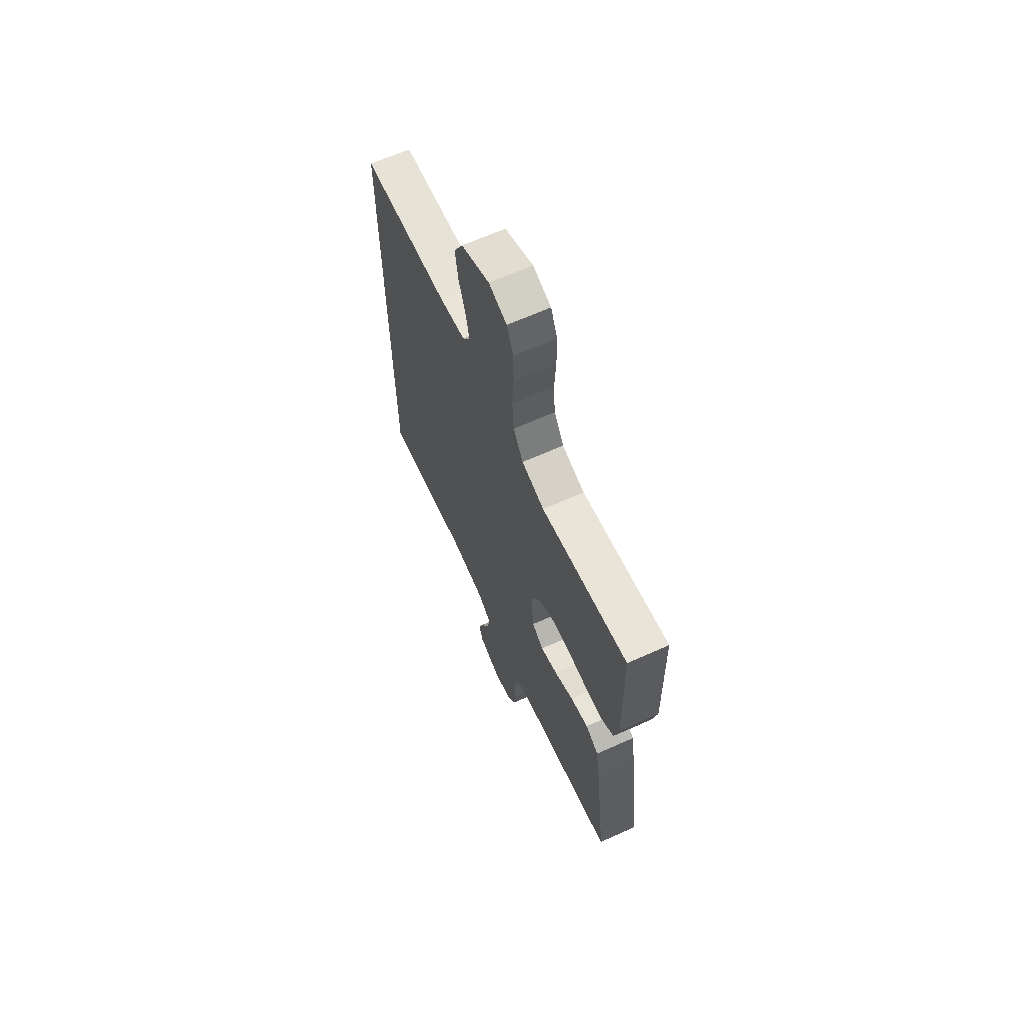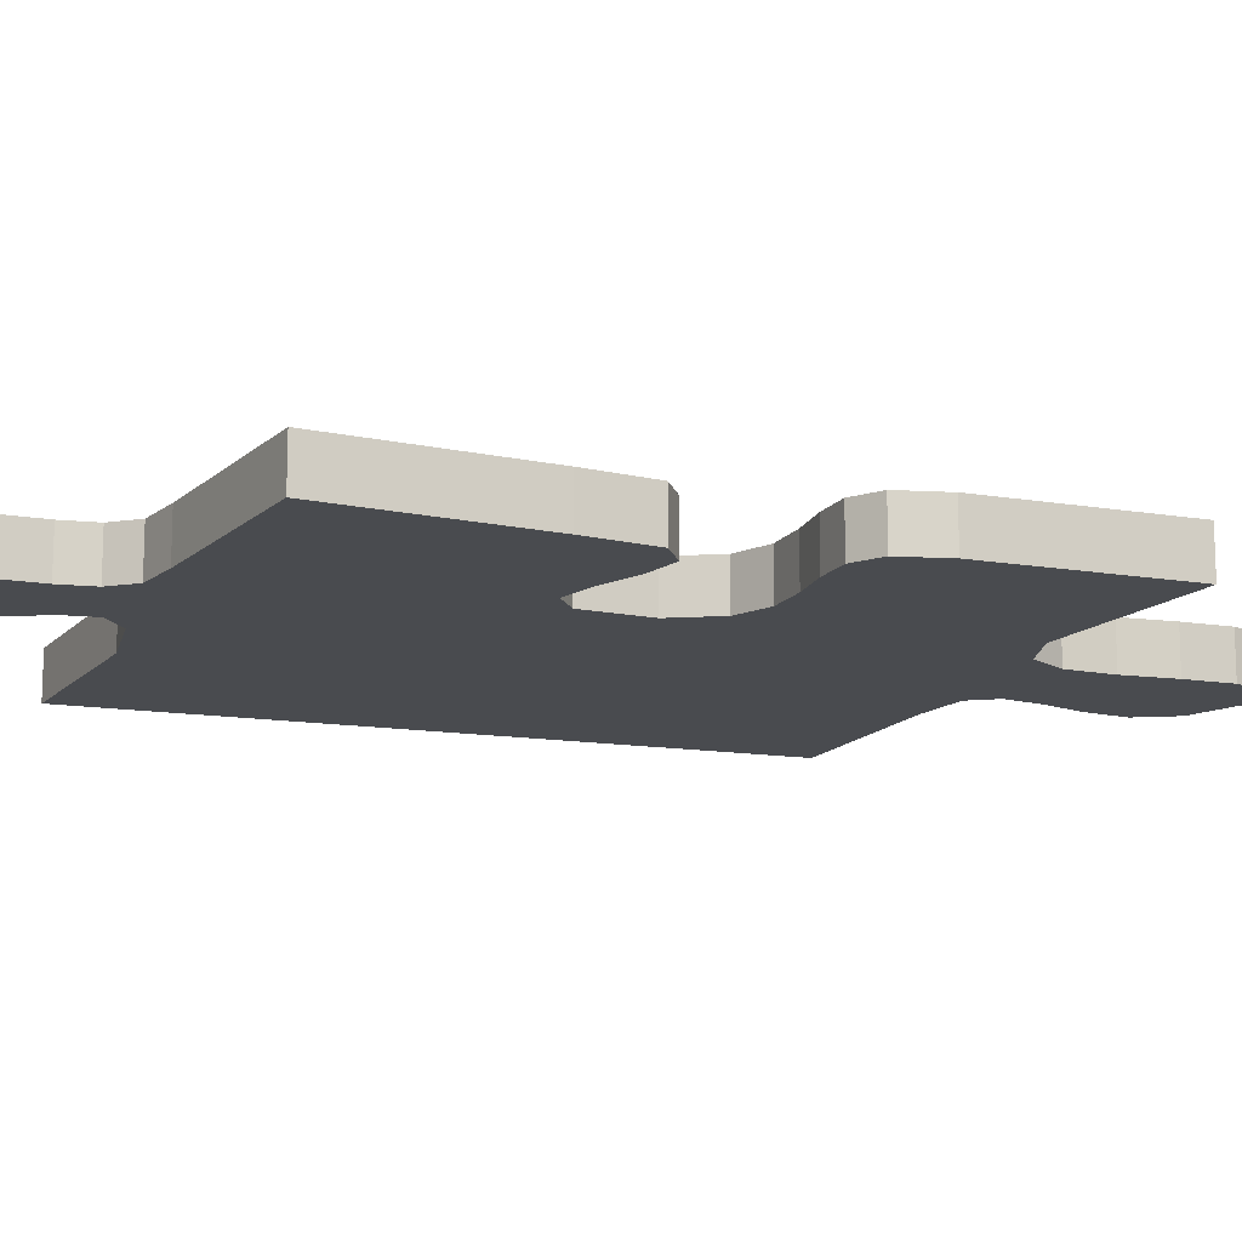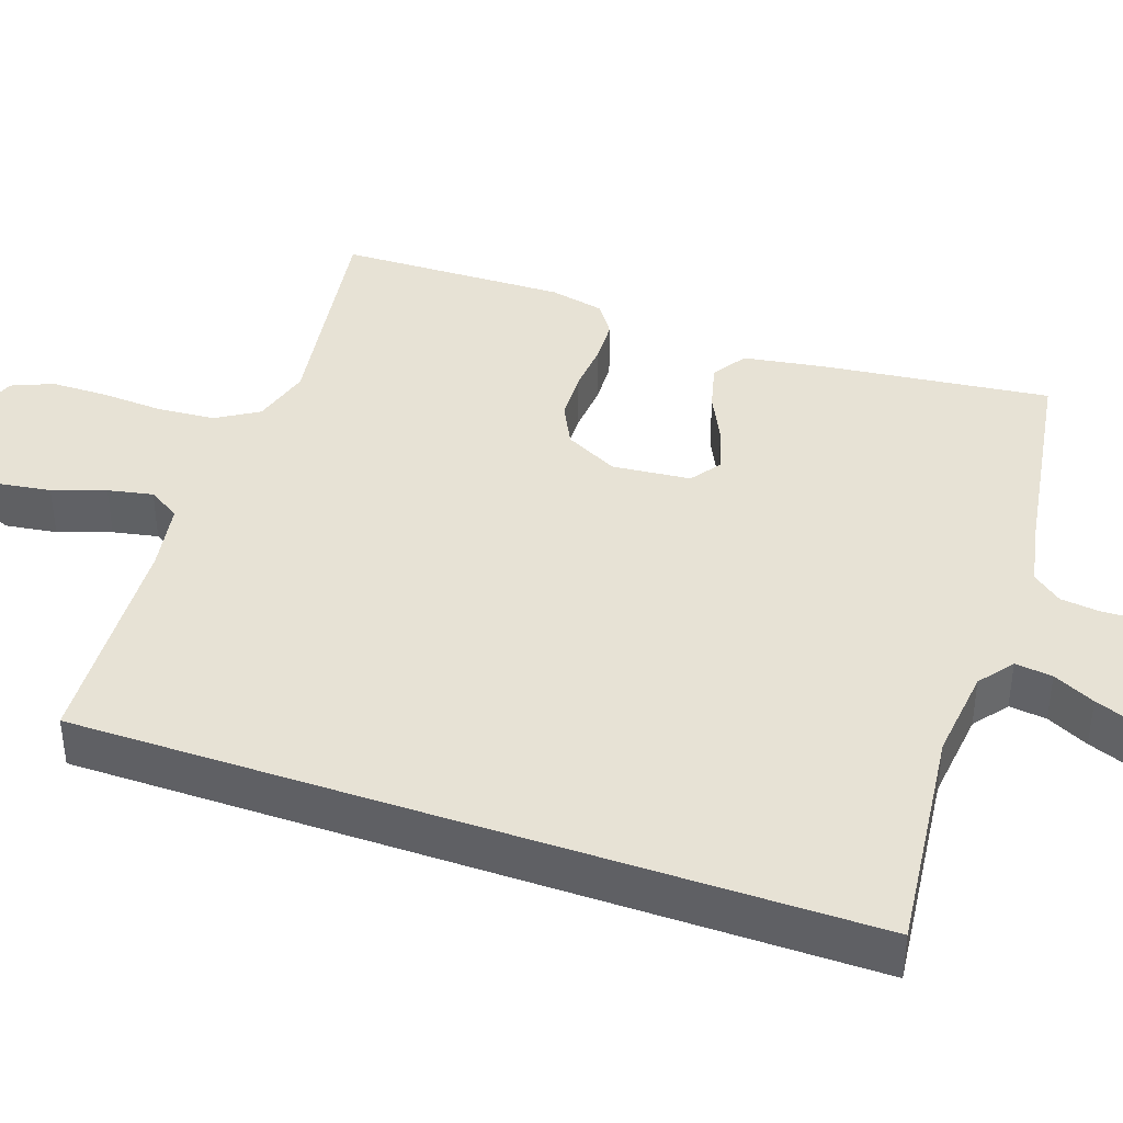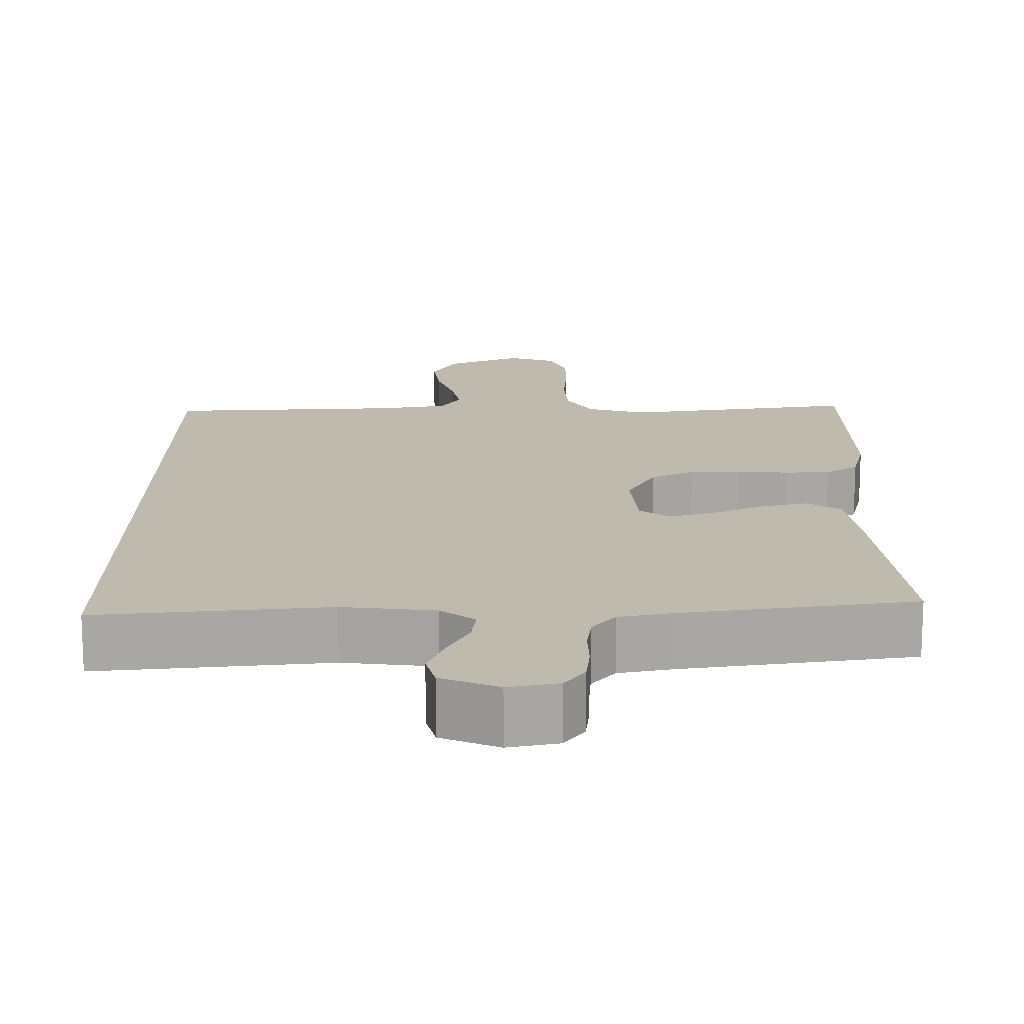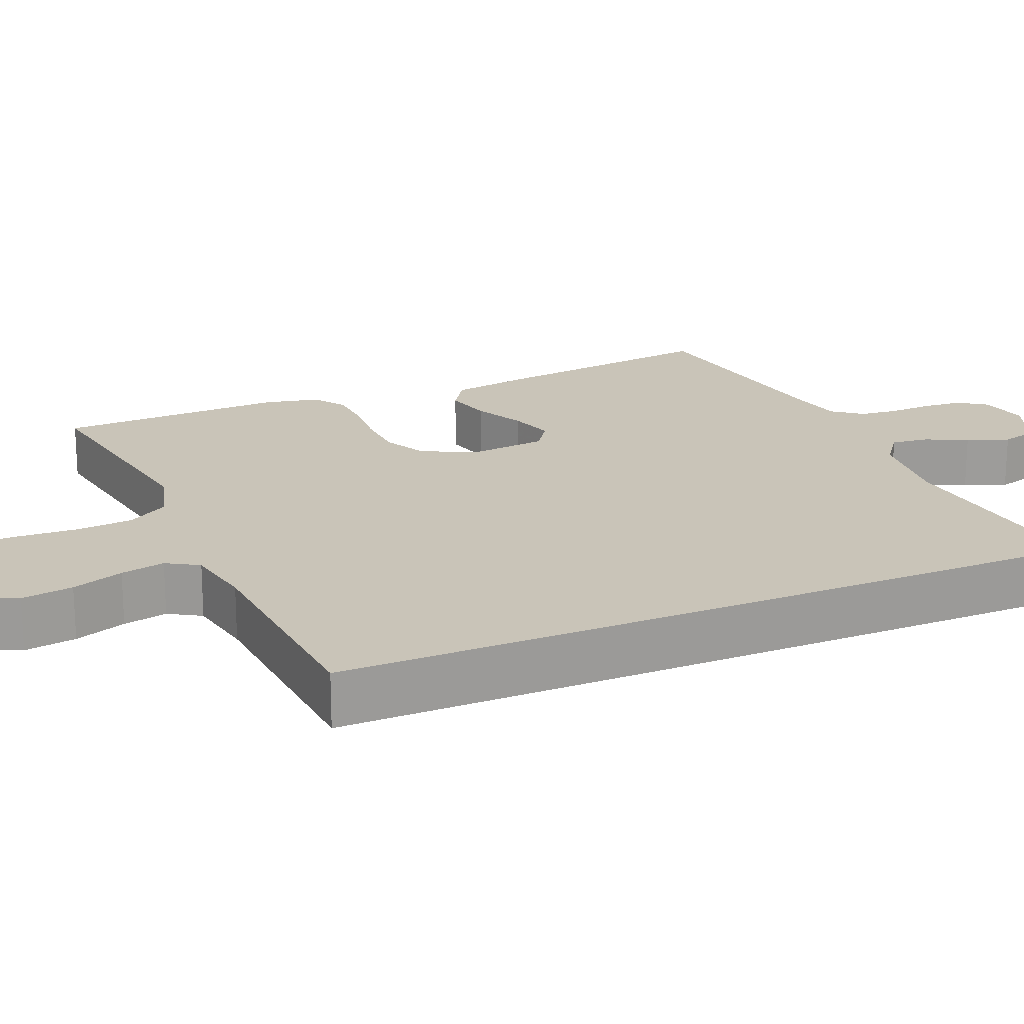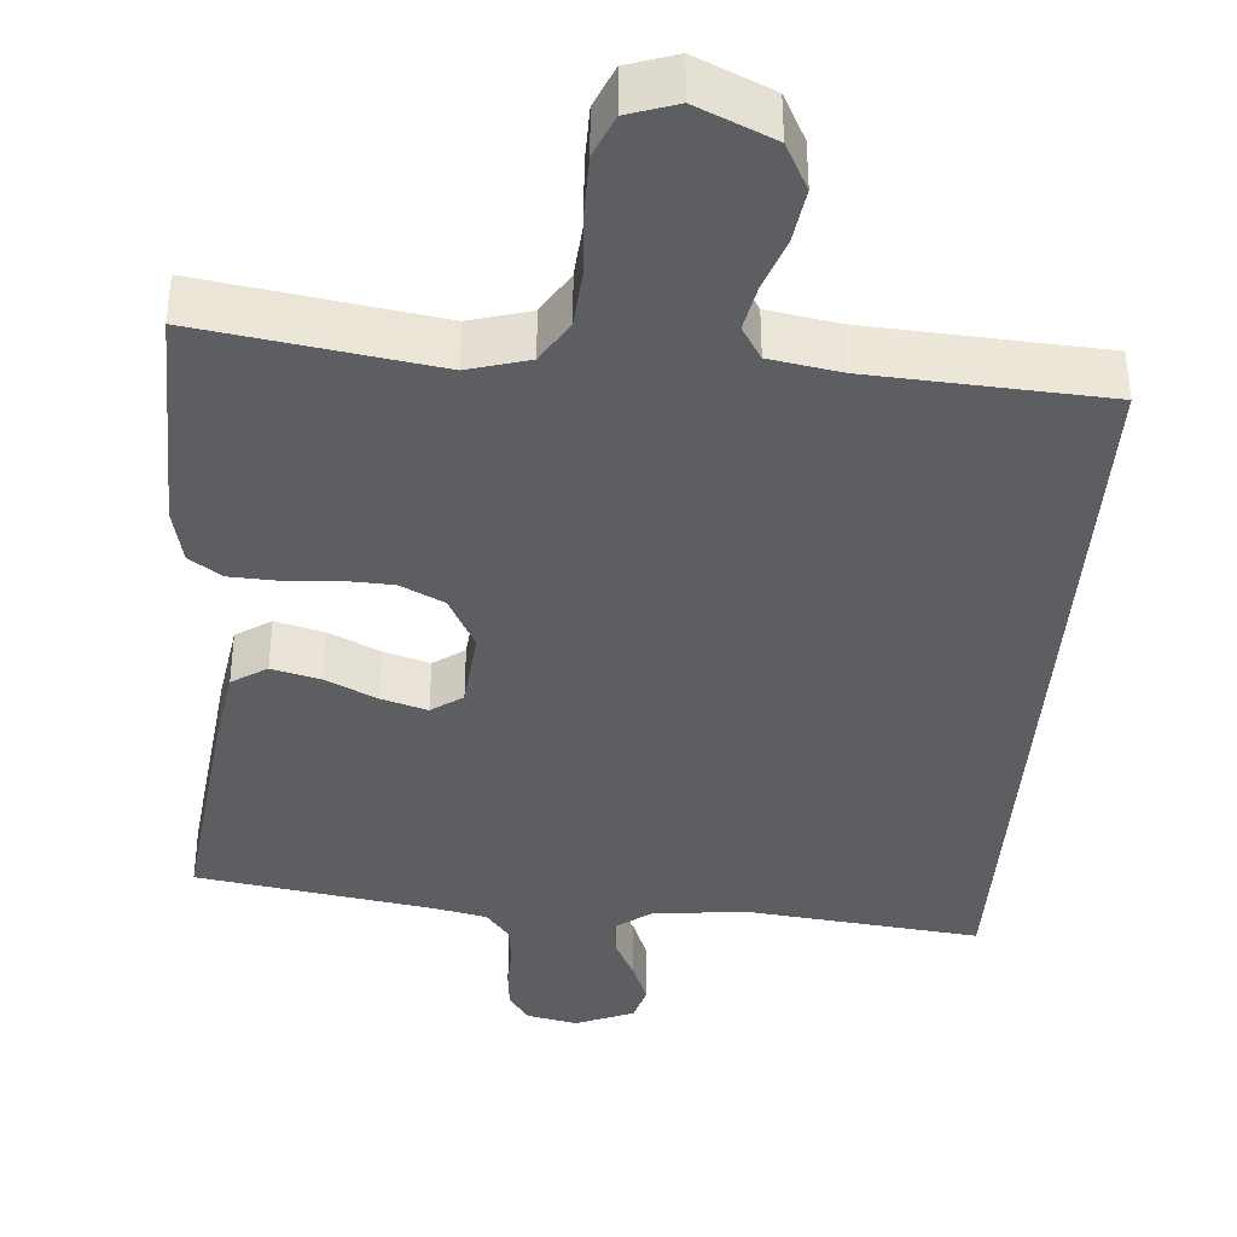
<metadata>
{"format":"obj","ext":"obj","renderer":"f3d","projection":"perspective","resolution":1024,"background":"white","views":[{"elev":65.7,"azim":-114.2,"up":"+Z"},{"elev":-13.7,"azim":-109.5,"up":"+Y"},{"elev":40.5,"azim":109.3,"up":"+Y"},{"elev":15.8,"azim":-179.6,"up":"+Y"},{"elev":20.1,"azim":66.7,"up":"+Y"},{"elev":-38.7,"azim":-4.2,"up":"+Y"}]}
</metadata>
<code>
v 0.5 0.07 -0.561
v 0.2 0.07 -0.527
v 0.079 0.07 -0.54
v 0.034 0.07 -0.574
v 0.04 0.07 -0.623
v 0.067 0.07 -0.678
v 0.088 0.07 -0.733
v 0.075 0.07 -0.78
v 0 0.07 -0.811
v -0.065 0.07 -0.797
v -0.091 0.07 -0.76
v -0.096 0.07 -0.709
v -0.094 0.07 -0.652
v -0.1 0.07 -0.601
v -0.13 0.07 -0.563
v -0.2 0.07 -0.548
v -0.5 0.07 -0.5
v -0.464 0.07 -0.2
v -0.447 0.07 -0.094
v -0.402 0.07 -0.065
v -0.34 0.07 -0.081
v -0.274 0.07 -0.113
v -0.215 0.07 -0.131
v -0.175 0.07 -0.103
v -0.165 0.07 0
v -0.201 0.07 0.07
v -0.257 0.07 0.098
v -0.323 0.07 0.101
v -0.39 0.07 0.096
v -0.449 0.07 0.099
v -0.491 0.07 0.128
v -0.507 0.07 0.2
v -0.5 0.07 0.5
v -0.2 0.07 0.453
v -0.122 0.07 0.475
v -0.088 0.07 0.53
v -0.082 0.07 0.605
v -0.087 0.07 0.687
v -0.086 0.07 0.762
v -0.063 0.07 0.816
v 0 0.07 0.837
v 0.098 0.07 0.793
v 0.129 0.07 0.733
v 0.119 0.07 0.664
v 0.095 0.07 0.595
v 0.083 0.07 0.536
v 0.109 0.07 0.494
v 0.2 0.07 0.478
v 0.5 0.07 0.459
v 0.5 0 -0.561
v 0.2 0 -0.527
v 0.079 0 -0.54
v 0.034 0 -0.574
v 0.04 0 -0.623
v 0.067 0 -0.678
v 0.088 0 -0.733
v 0.075 0 -0.78
v 0 0 -0.811
v -0.065 0 -0.797
v -0.091 0 -0.76
v -0.096 0 -0.709
v -0.094 0 -0.652
v -0.1 0 -0.601
v -0.13 0 -0.563
v -0.2 0 -0.548
v -0.5 0 -0.5
v -0.464 0 -0.2
v -0.447 0 -0.094
v -0.402 0 -0.065
v -0.34 0 -0.081
v -0.274 0 -0.113
v -0.215 0 -0.131
v -0.175 0 -0.103
v -0.165 0 0
v -0.201 0 0.07
v -0.257 0 0.098
v -0.323 0 0.101
v -0.39 0 0.096
v -0.449 0 0.099
v -0.491 0 0.128
v -0.507 0 0.2
v -0.5 0 0.5
v -0.2 0 0.453
v -0.122 0 0.475
v -0.088 0 0.53
v -0.082 0 0.605
v -0.087 0 0.687
v -0.086 0 0.762
v -0.063 0 0.816
v 0 0 0.837
v 0.098 0 0.793
v 0.129 0 0.733
v 0.119 0 0.664
v 0.095 0 0.595
v 0.083 0 0.536
v 0.109 0 0.494
v 0.2 0 0.478
v 0.5 0 0.459
f 48 49 1 2
f 47 48 2 3
f 46 47 3 4
f 42 43 44 45
f 42 45 46
f 41 42 46
f 40 41 46 4
f 37 38 39 40
f 36 37 40 4
f 31 32 33 34
f 31 34 35
f 28 29 30 31
f 27 28 31 35
f 26 27 35 36
f 19 20 21 22
f 19 22 23
f 16 17 18 19
f 15 16 19 23
f 14 15 23 24
f 10 11 12 13
f 10 13 14
f 5 6 7 8
f 5 8 9 10
f 25 26 36
f 25 36 4
f 10 14 24 25
f 4 5 10 25
f 51 50 98 97
f 52 51 97 96
f 53 52 96 95
f 94 93 92 91
f 95 94 91
f 95 91 90
f 53 95 90 89
f 89 88 87 86
f 53 89 86 85
f 83 82 81 80
f 84 83 80
f 80 79 78 77
f 84 80 77 76
f 85 84 76 75
f 71 70 69 68
f 72 71 68
f 68 67 66 65
f 72 68 65 64
f 73 72 64 63
f 62 61 60 59
f 63 62 59
f 57 56 55 54
f 59 58 57 54
f 85 75 74
f 53 85 74
f 74 73 63 59
f 74 59 54 53
f 1 50 51 2
f 2 51 52 3
f 3 52 53 4
f 4 53 54 5
f 5 54 55 6
f 6 55 56 7
f 7 56 57 8
f 8 57 58 9
f 9 58 59 10
f 10 59 60 11
f 11 60 61 12
f 12 61 62 13
f 13 62 63 14
f 14 63 64 15
f 15 64 65 16
f 16 65 66 17
f 17 66 67 18
f 18 67 68 19
f 19 68 69 20
f 20 69 70 21
f 21 70 71 22
f 22 71 72 23
f 23 72 73 24
f 24 73 74 25
f 25 74 75 26
f 26 75 76 27
f 27 76 77 28
f 28 77 78 29
f 29 78 79 30
f 30 79 80 31
f 31 80 81 32
f 32 81 82 33
f 33 82 83 34
f 34 83 84 35
f 35 84 85 36
f 36 85 86 37
f 37 86 87 38
f 38 87 88 39
f 39 88 89 40
f 40 89 90 41
f 41 90 91 42
f 42 91 92 43
f 43 92 93 44
f 44 93 94 45
f 45 94 95 46
f 46 95 96 47
f 47 96 97 48
f 48 97 98 49
f 49 98 50 1

</code>
